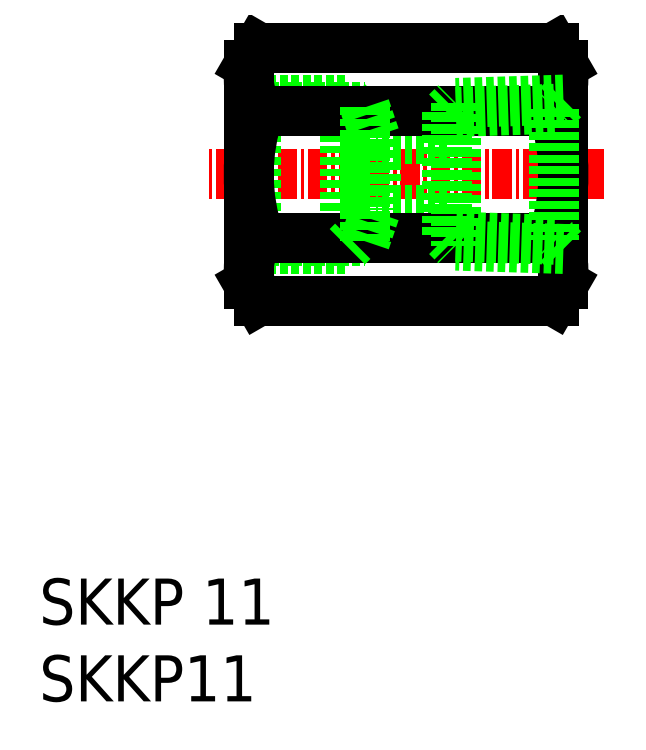
<metadata>
{"format":"dxf","ext":"dxf","renderer":"ezdxf+matplotlib","layout":"modelspace","background":"white","min_lineweight":24,"dpi":150}
</metadata>
<code>
0
SECTION
2
ENTITIES
0
INSERT
8
0
2
*U2
10
0
20
0
30
0
0
INSERT
8
0
2
*U3
10
0
20
0
30
0
0
LINE
8
CENTER
10
36.77
20
34.34
30
0
11
11.01
21
34.34
31
0
0
LINE
8
0
10
26.54
20
36.64
30
0
11
21.92
21
36.64
31
0
0
LINE
8
0
10
26.54
20
32.04
30
0
11
21.92
21
32.04
31
0
0
LINE
8
0
10
13.64
20
38.7
30
0
11
21.22
21
38.7
31
0
0
LINE
8
0
10
19.92
20
39.2
30
0
11
14.14
21
39.2
31
0
0
LINE
8
0
10
13.64
20
29.97
30
0
11
21.22
21
29.97
31
0
0
LINE
8
0
10
19.92
20
29.47
30
0
11
14.14
21
29.47
31
0
0
LINE
8
0
10
14.14
20
39.2
30
0
11
14.14
21
29.47
31
0
0
LINE
8
0
10
13.64
20
38.7
30
0
11
13.64
21
29.97
31
0
0
LINE
8
0
10
14.14
20
29.47
30
0
11
13.64
21
29.97
31
0
0
LINE
8
0
10
14.14
20
39.2
30
0
11
13.64
21
38.7
31
0
0
LINE
8
0
10
19.92
20
39.2
30
0
11
19.92
21
29.47
31
0
0
LINE
8
0
10
20.42
20
38.7
30
0
11
19.92
21
39.2
31
0
0
LINE
8
0
10
13.64
20
41.48
30
0
11
13.64
21
27.2
31
0
0
LINE
8
0
10
14.28
20
42.58
30
0
11
33.51
21
42.58
31
0
0
LINE
8
0
10
14.34
20
38.46
30
0
11
33.44
21
38.46
31
0
0
LINE
8
0
10
14.34
20
30.21
30
0
11
33.44
21
30.21
31
0
0
ARC
8
0
10
17.32
20
40.62
30
0
40
3.674
50
160.6
51
216
0
ARC
8
0
10
26.13
20
34.34
30
0
40
12.49
50
160.7
51
199.3
0
ARC
8
0
10
17.32
20
28.06
30
0
40
3.674
50
144
51
199.4
0
LINE
8
0
10
34.14
20
41.48
30
0
11
34.14
21
27.2
31
0
0
ARC
8
0
10
30.47
20
40.62
30
0
40
3.674
50
324
51
19.37
0
ARC
8
0
10
21.65
20
34.34
30
0
40
12.49
50
340.7
51
19.27
0
ARC
8
0
10
30.47
20
28.06
30
0
40
3.674
50
340.6
51
35.97
0
LINE
8
0
10
33.51
20
42.58
30
0
11
34.14
21
41.48
31
0
0
LINE
8
0
10
14.28
20
42.58
30
0
11
13.64
21
41.48
31
0
0
LINE
8
0
10
14.28
20
26.09
30
0
11
33.51
21
26.09
31
0
0
LINE
8
0
10
33.51
20
26.09
30
0
11
34.14
21
27.2
31
0
0
LINE
8
0
10
14.28
20
26.09
30
0
11
13.64
21
27.2
31
0
0
LINE
8
0
10
33.54
20
38.6
30
0
11
27.14
21
38.4
31
0
0
LINE
8
0
10
34.14
20
39.2
30
0
11
27.14
21
38.98
31
0
0
LINE
8
0
10
27.14
20
38.98
30
0
11
27.14
21
29.69
31
0
0
LINE
8
0
10
33.54
20
38.6
30
0
11
33.54
21
30.07
31
0
0
LINE
8
0
10
34.14
20
39.2
30
0
11
33.54
21
38.6
31
0
0
LINE
8
0
10
26.54
20
38.38
30
0
11
27.14
21
38.98
31
0
0
LINE
8
0
10
33.54
20
30.07
30
0
11
27.14
21
30.27
31
0
0
LINE
8
0
10
34.14
20
29.47
30
0
11
27.14
21
29.69
31
0
0
LINE
8
0
10
34.14
20
29.47
30
0
11
33.54
21
30.07
31
0
0
LINE
8
0
10
26.54
20
30.29
30
0
11
27.14
21
29.69
31
0
0
LINE
8
0
10
21.22
20
38.7
30
0
11
21.22
21
29.97
31
0
0
LINE
8
0
10
21.92
20
36.64
30
0
11
21.92
21
32.04
31
0
0
LINE
8
0
10
21.22
20
38.7
30
0
11
21.92
21
36.64
31
0
0
LINE
8
0
10
21.22
20
29.97
30
0
11
21.92
21
32.04
31
0
0
LINE
8
0
10
20.42
20
29.97
30
0
11
19.92
21
29.47
31
0
0
LINE
8
0
10
26.54
20
38.38
30
0
11
26.54
21
30.29
31
0
0
ENDSEC
0
EOF

</code>
